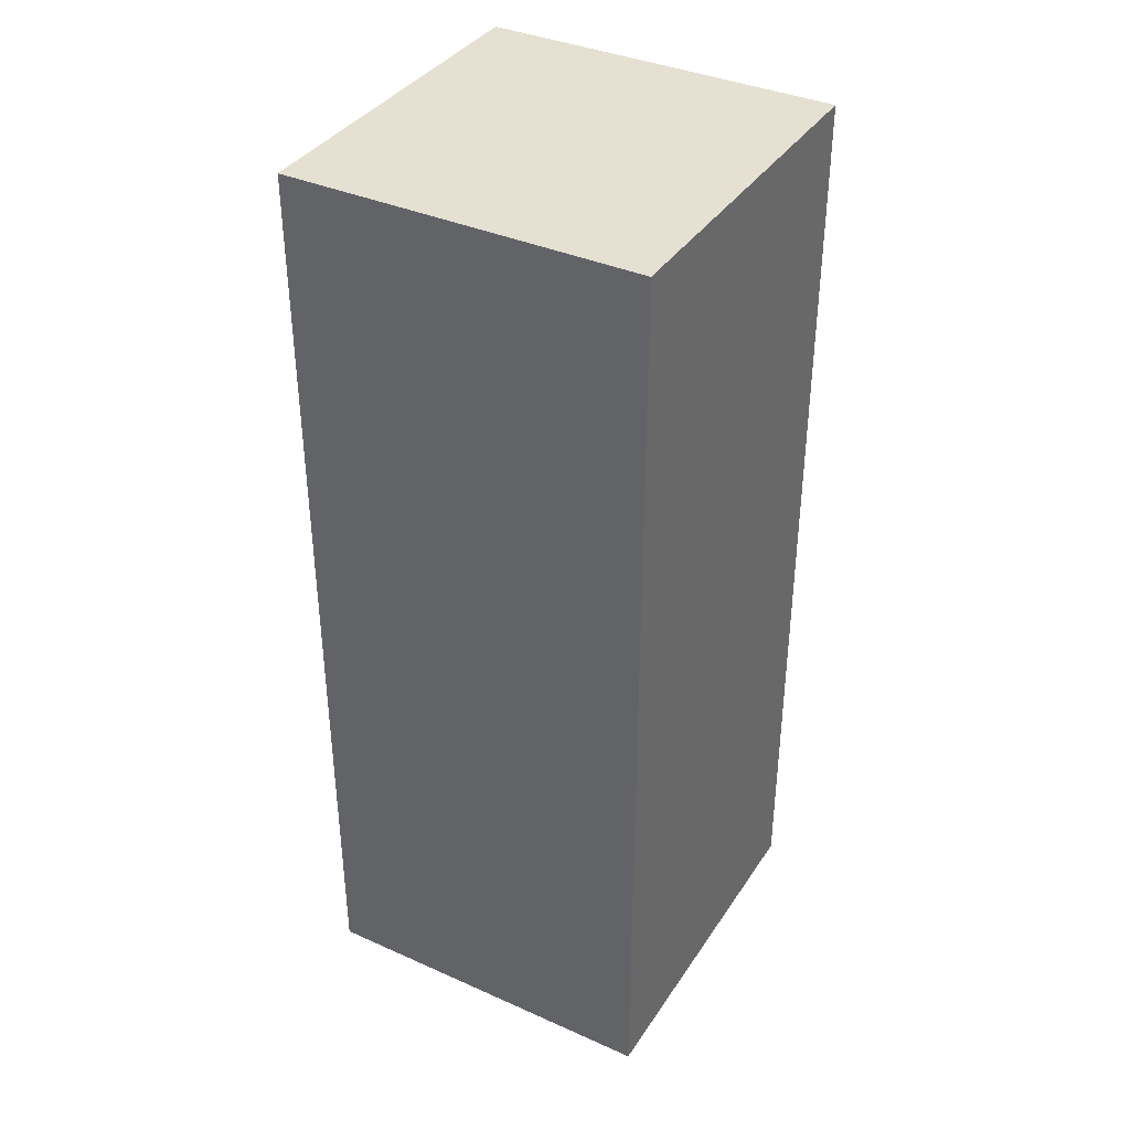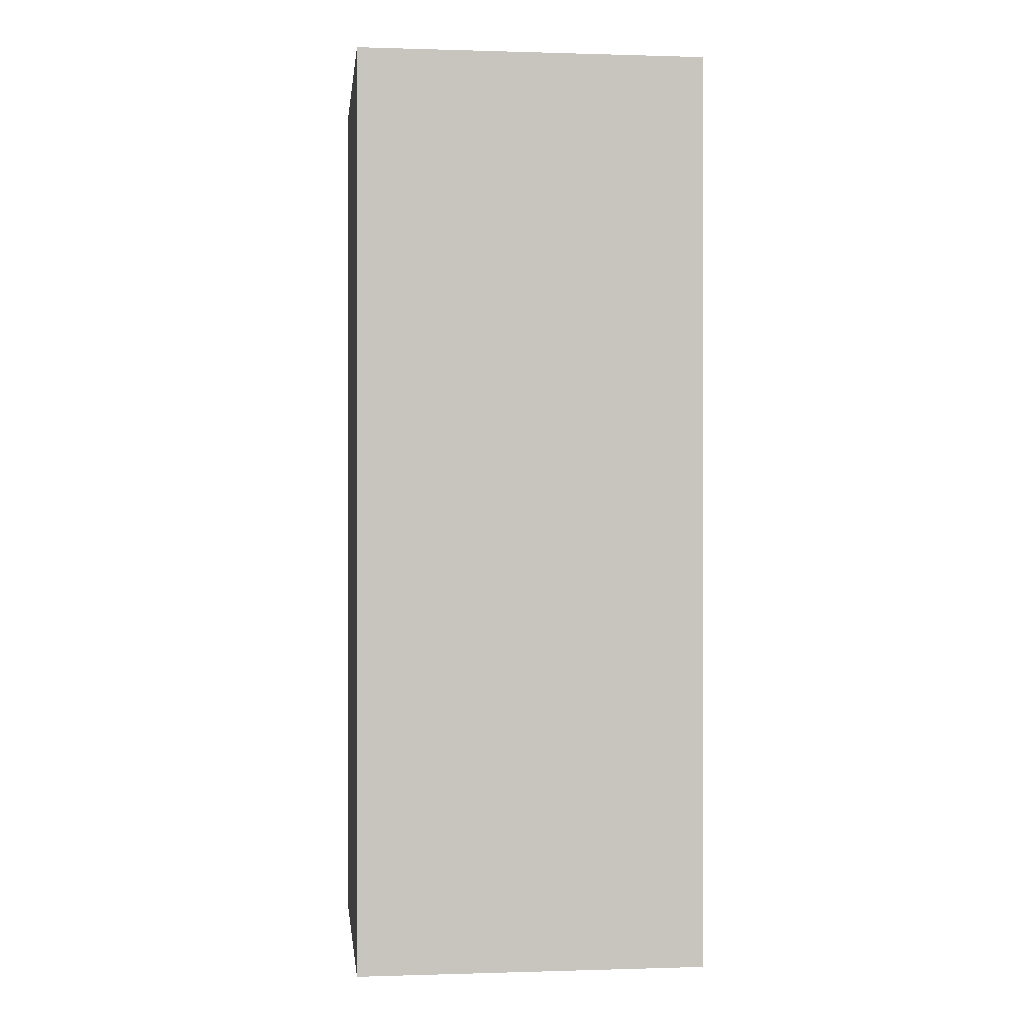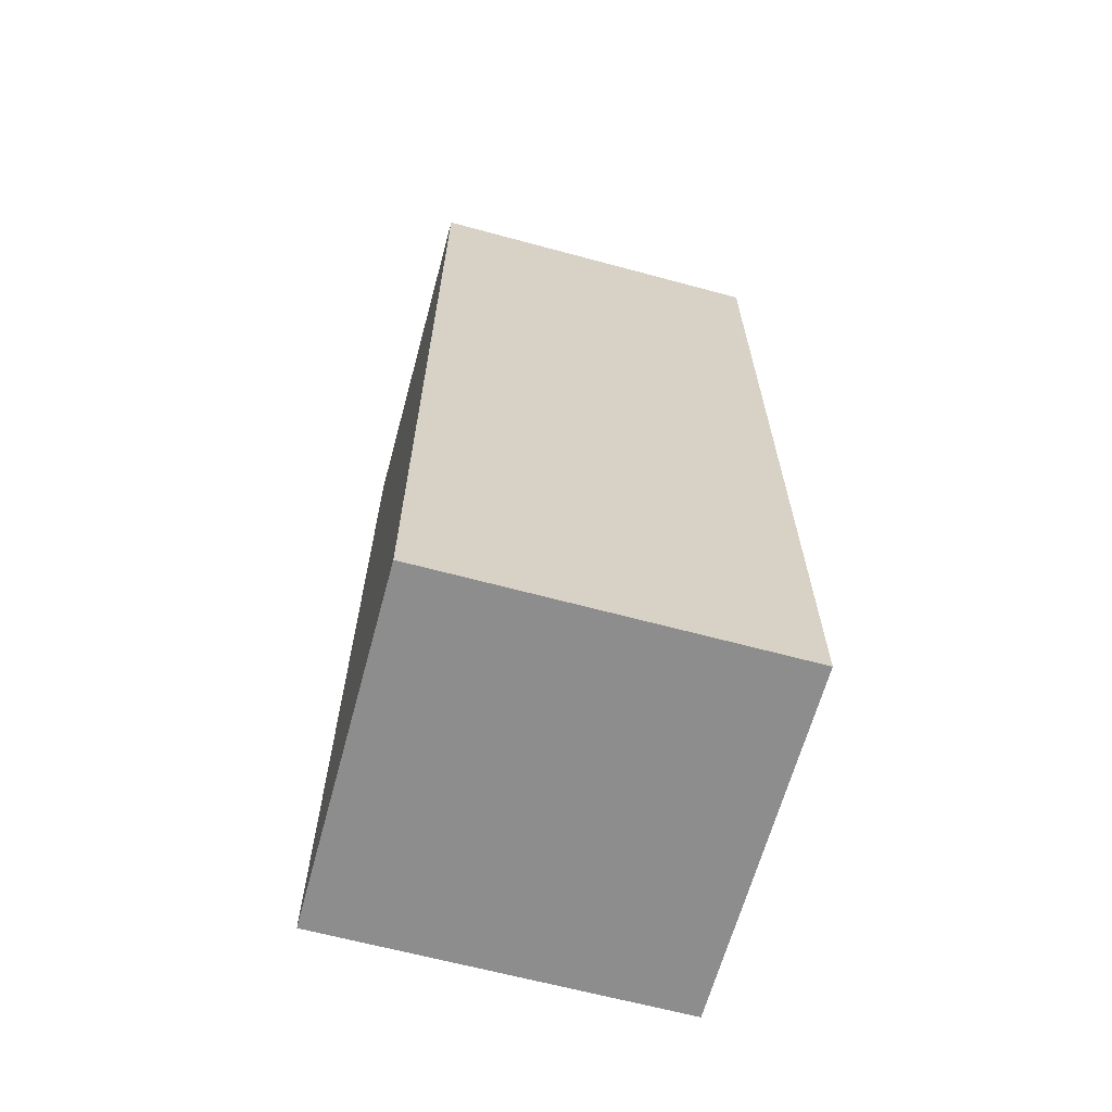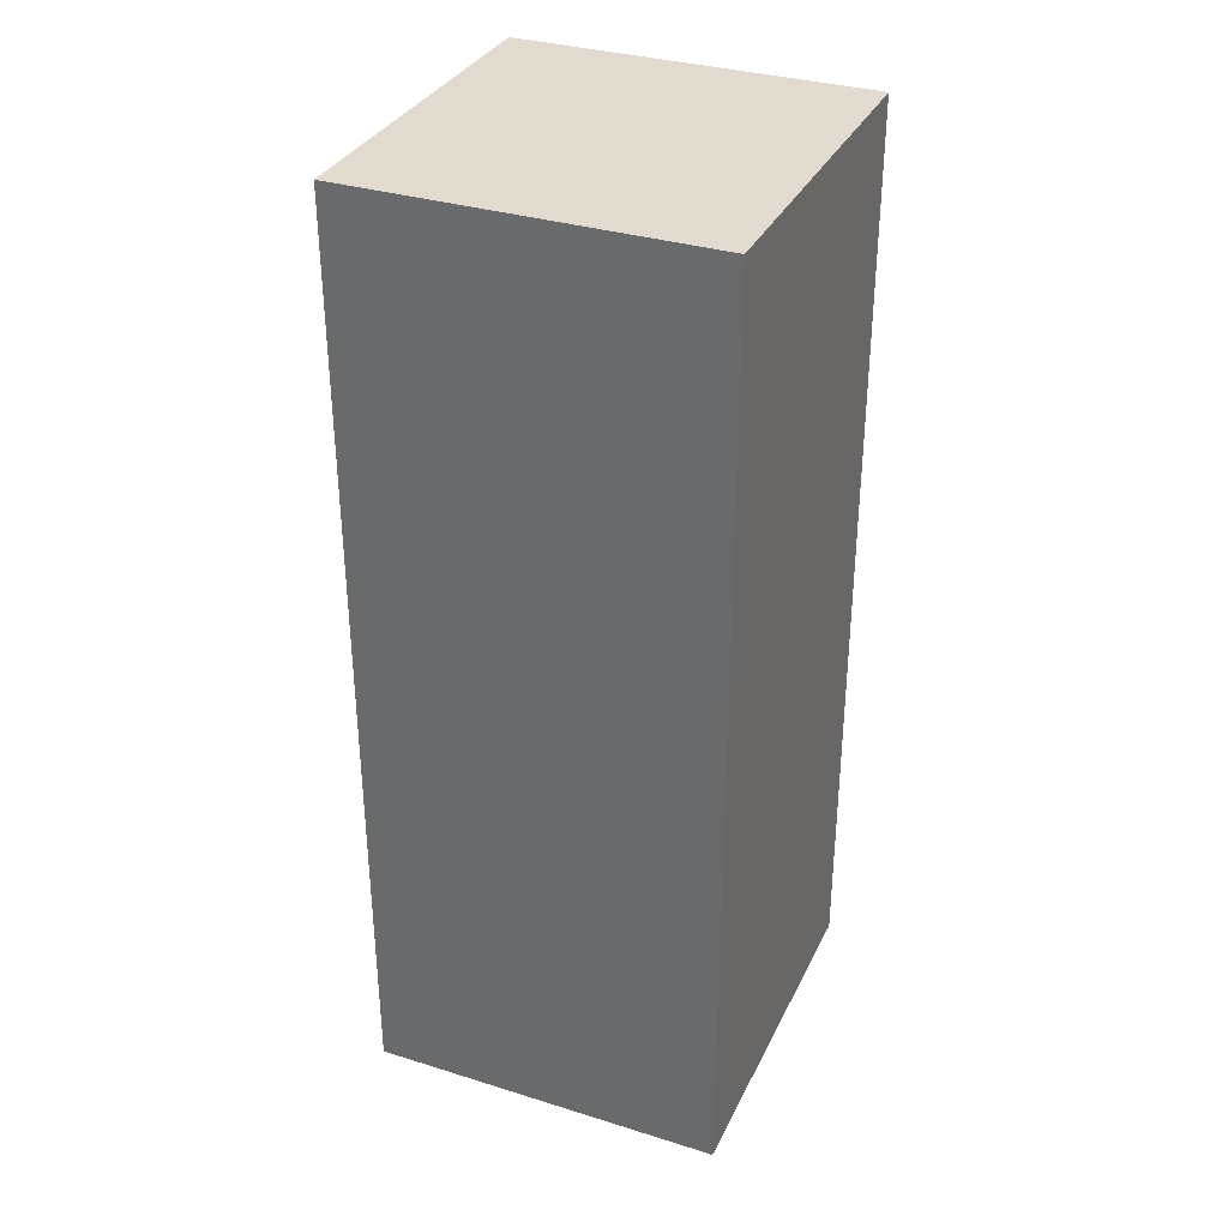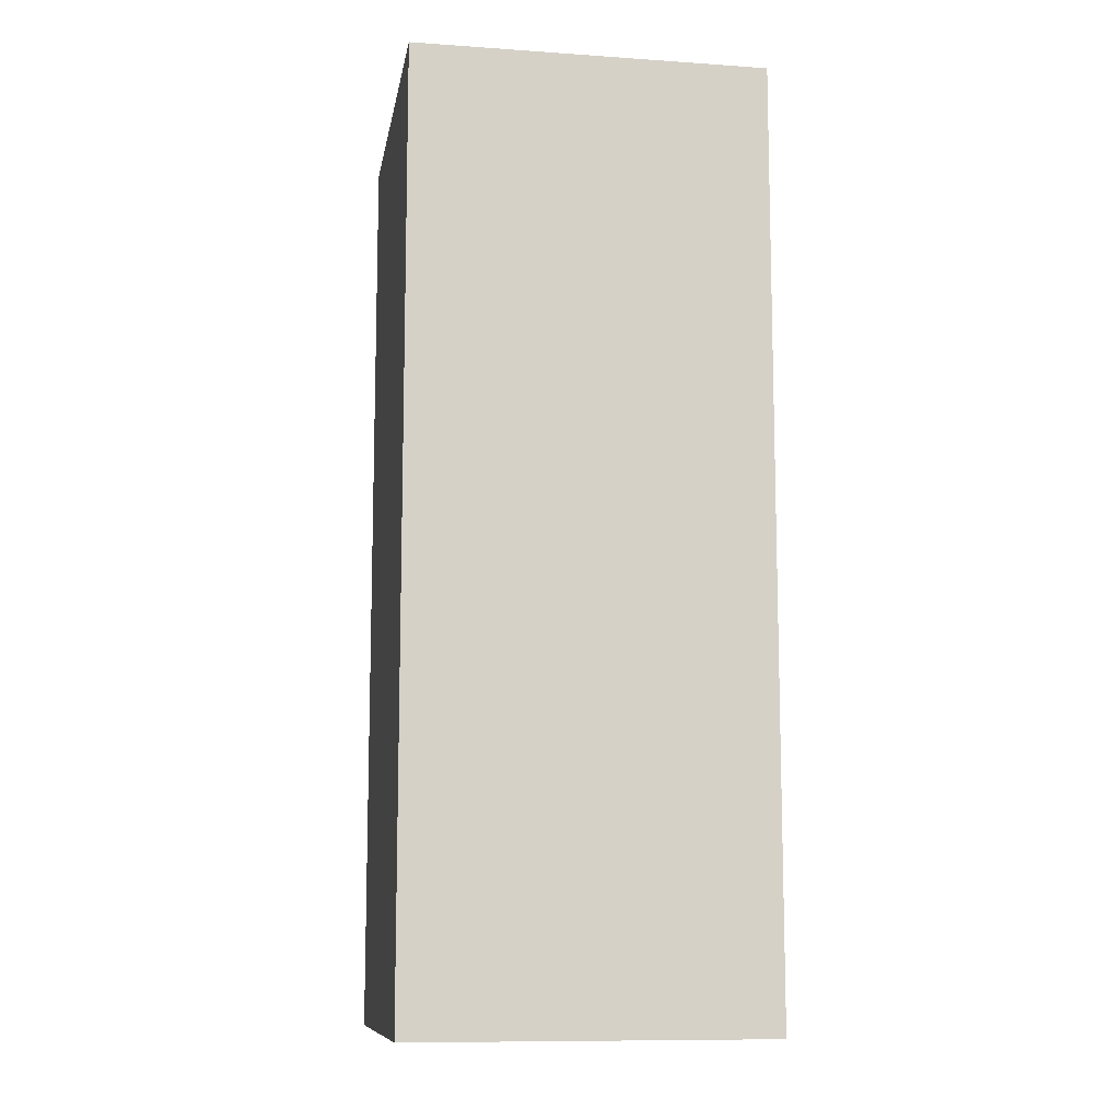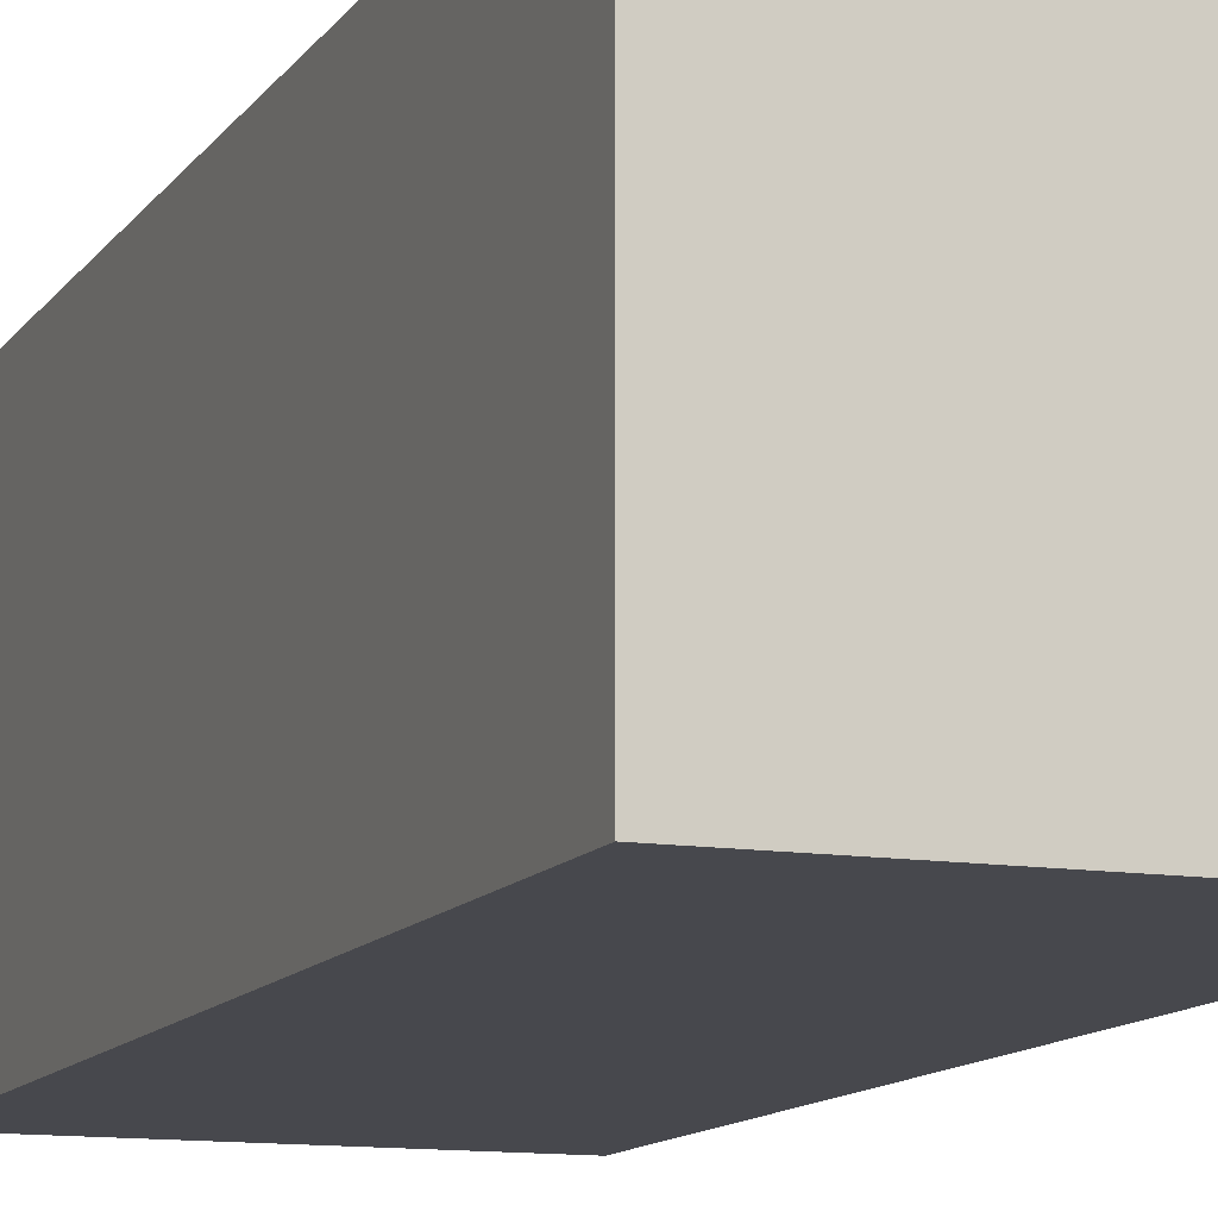
<metadata>
{"format":"obj","ext":"obj","renderer":"f3d","projection":"perspective","resolution":1024,"background":"white","views":[{"elev":37.6,"azim":-150.4,"up":"+Y"},{"elev":0.0,"azim":83.4,"up":"+Y"},{"elev":-64.7,"azim":-15.2,"up":"+Y"},{"elev":33.7,"azim":-157.1,"up":"+Y"},{"elev":-10.5,"azim":-99.7,"up":"+Y"},{"elev":-11.8,"azim":-21.0,"up":"+Z"}]}
</metadata>
<code>
o Pillar.5_Cube.006
v 9.487 0 76.57
v 9.487 50 76.57
v -9.487 0 76.57
v -9.487 50 76.57
v 9.487 0 57.6
v 9.487 50 57.6
v -9.487 0 57.6
v -9.487 50 57.6
v -9.487 0 76.57
v -9.487 0 76.57
v 9.487 0 76.57
v 9.487 0 76.57
v 9.487 50 76.57
v 9.487 50 76.57
v -9.487 50 76.57
v -9.487 50 76.57
v -9.487 0 57.6
v -9.487 0 57.6
v -9.487 50 57.6
v -9.487 50 57.6
v 9.487 0 57.6
v 9.487 0 57.6
v 9.487 50 57.6
v 9.487 50 57.6
f 13 9 11
f 16 17 10
f 20 21 18
f 24 12 22
f 7 1 3
f 4 6 8
f 13 15 9
f 16 19 17
f 20 23 21
f 24 14 12
f 7 5 1
f 4 2 6

</code>
